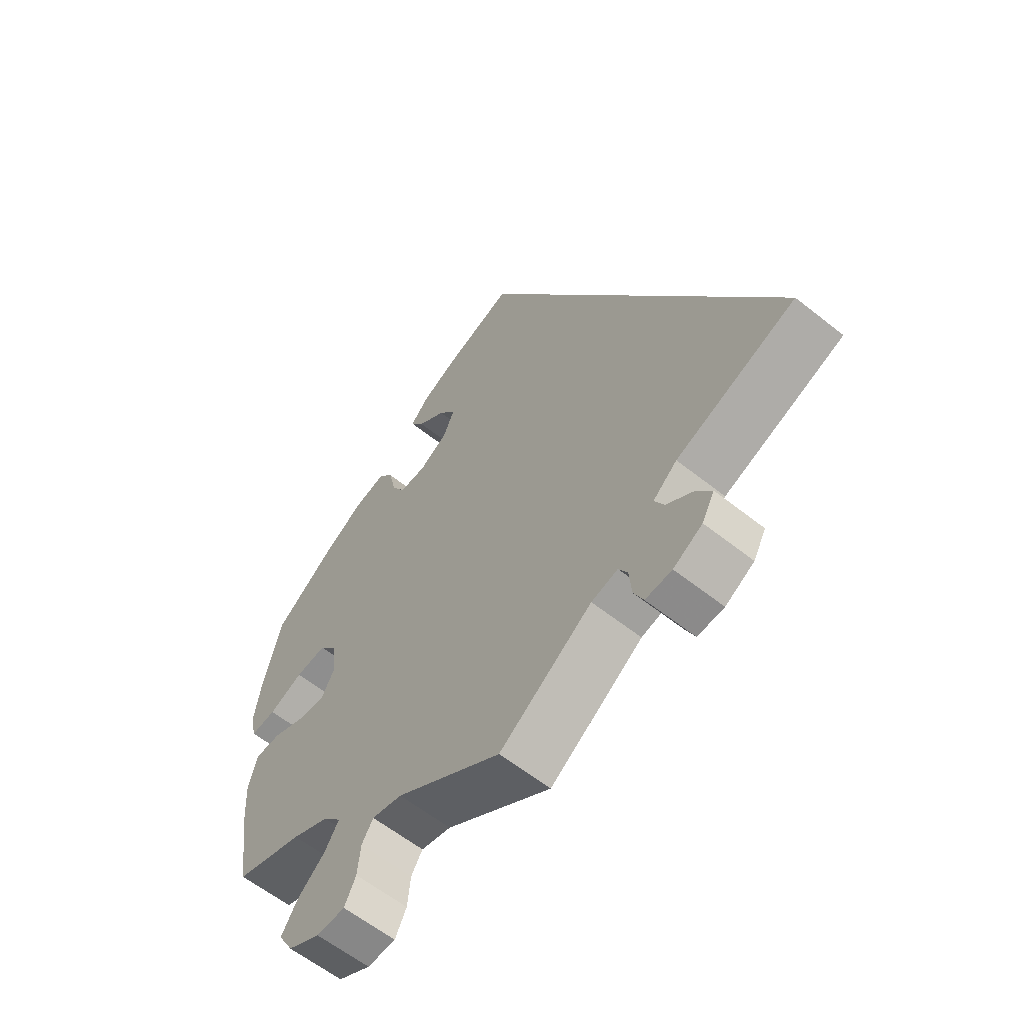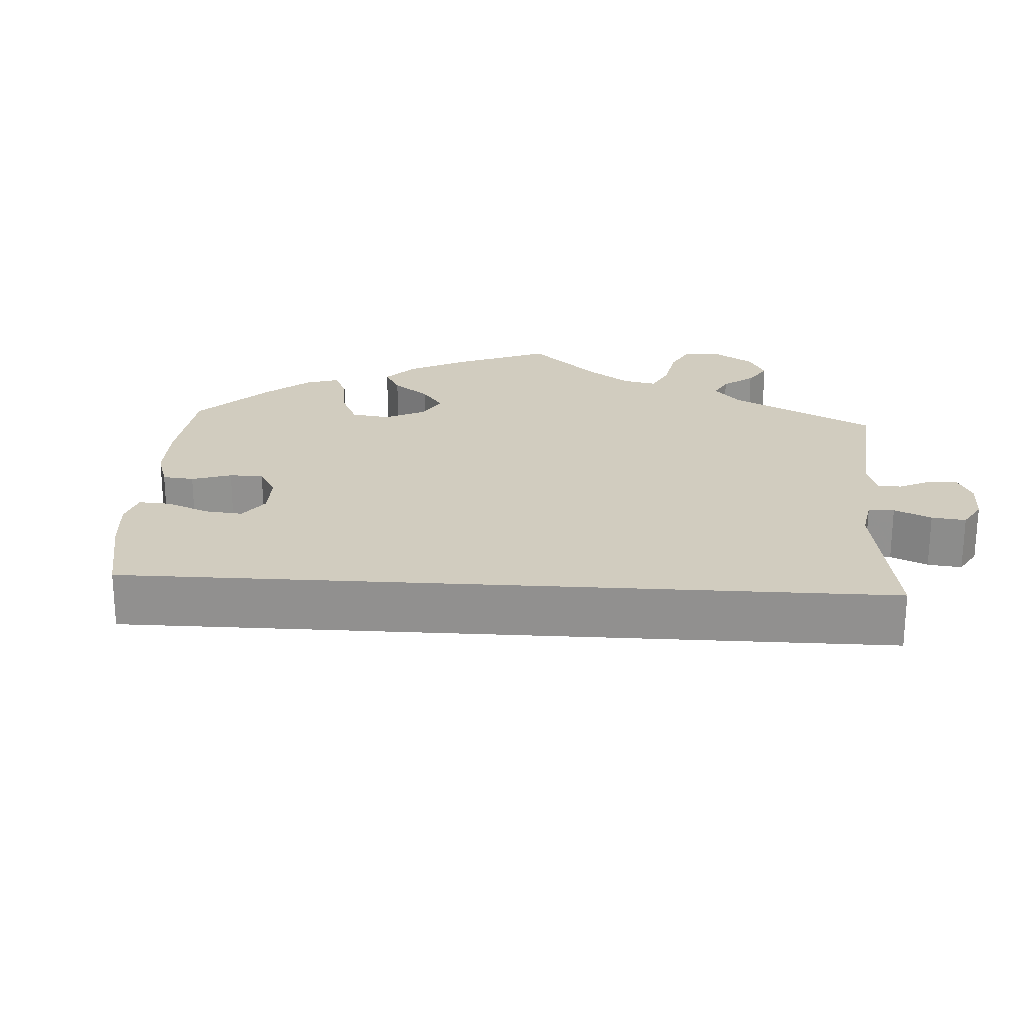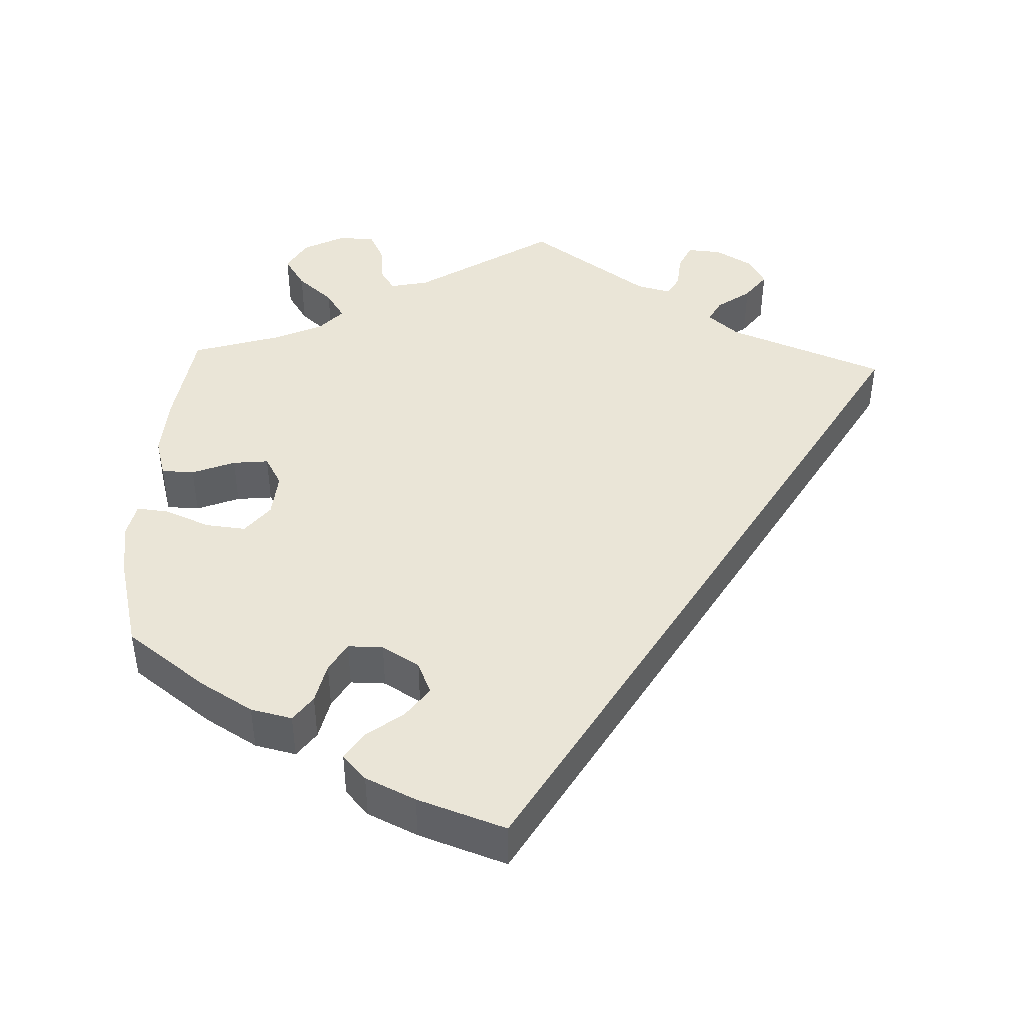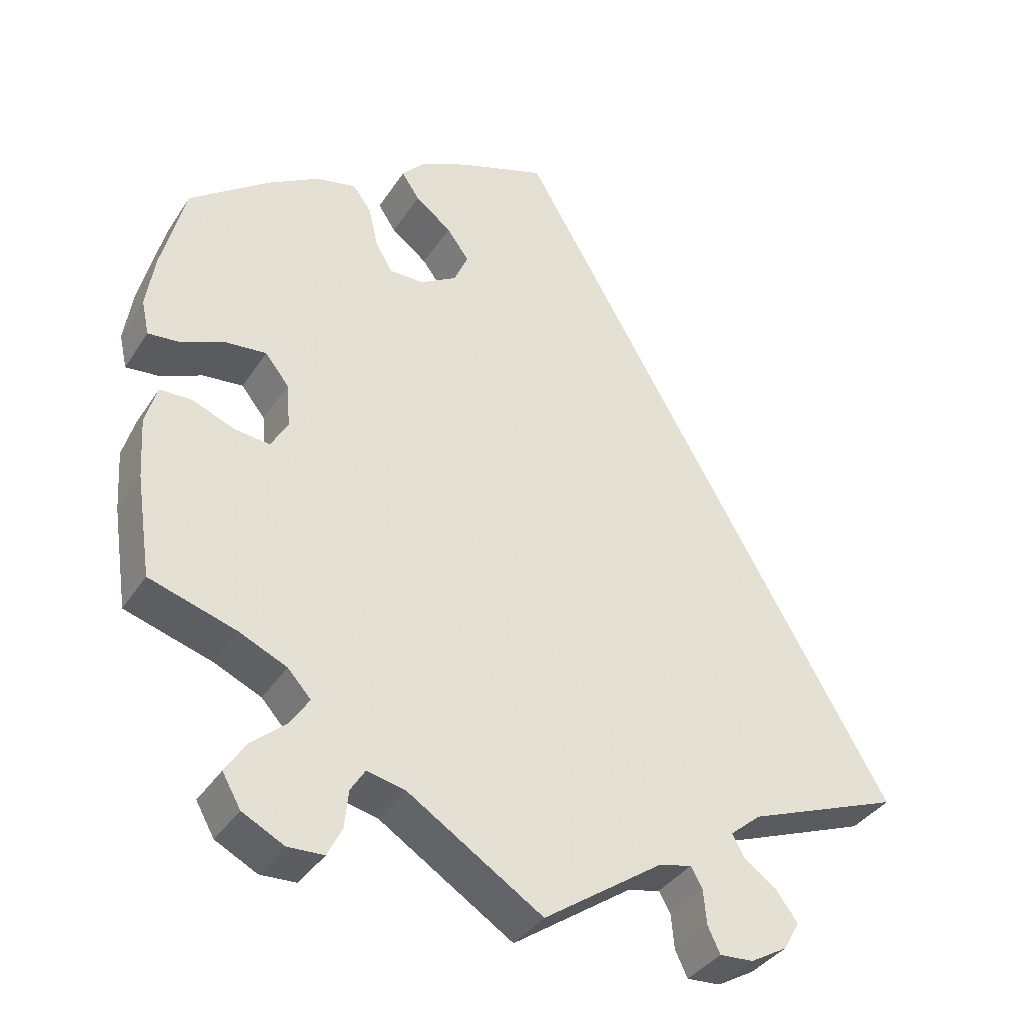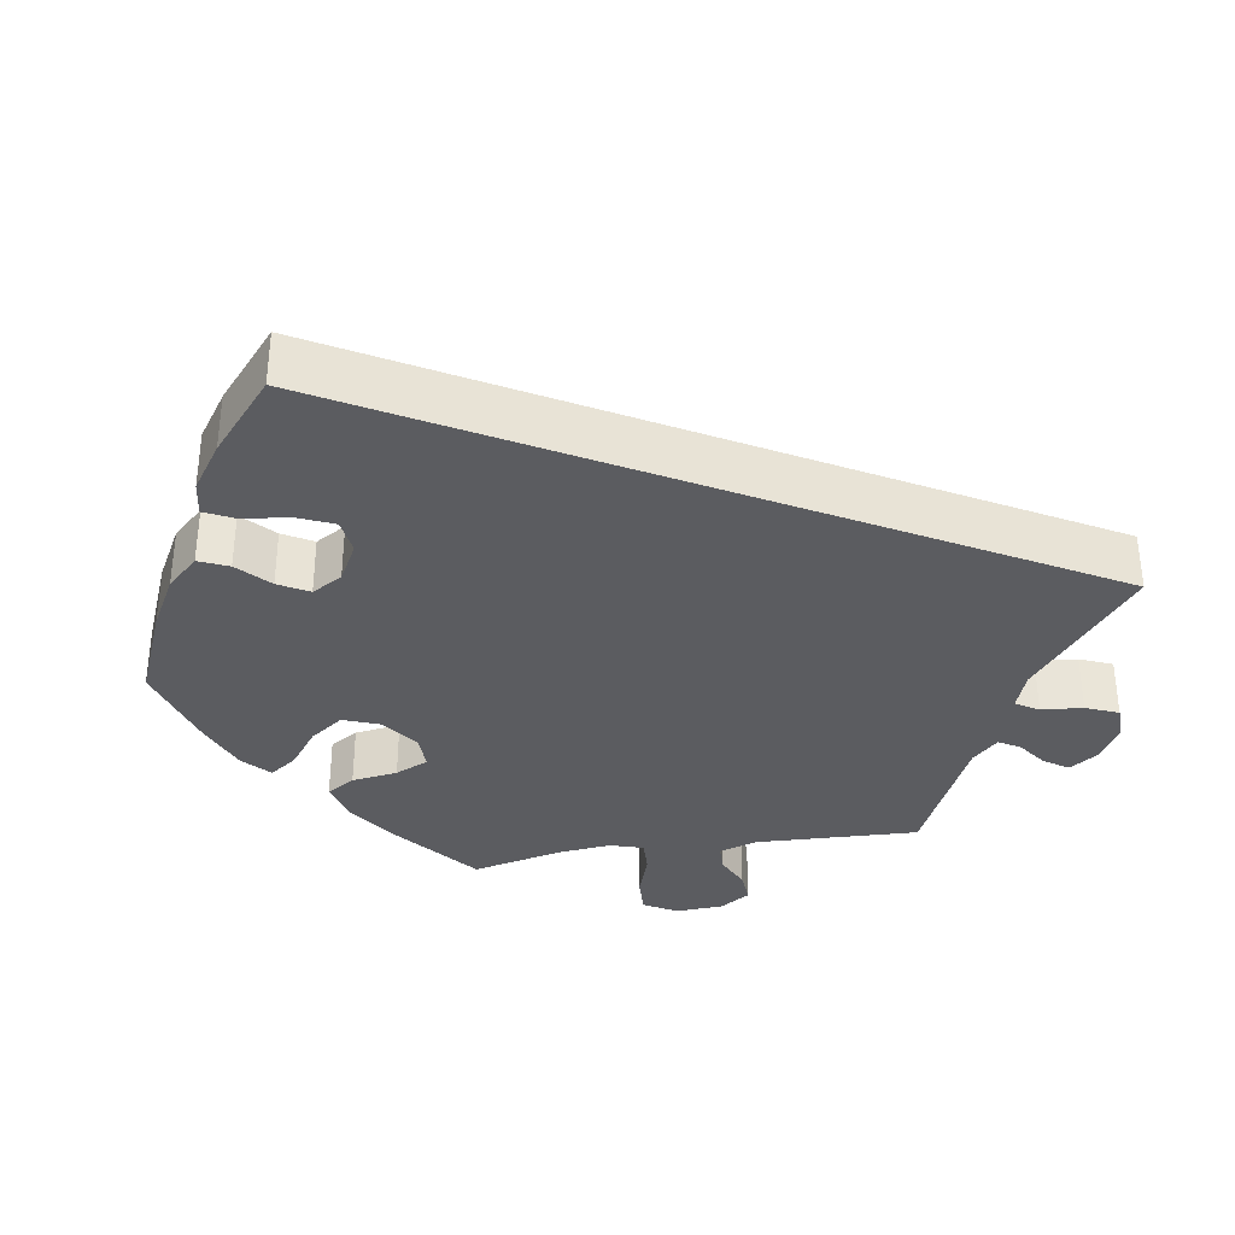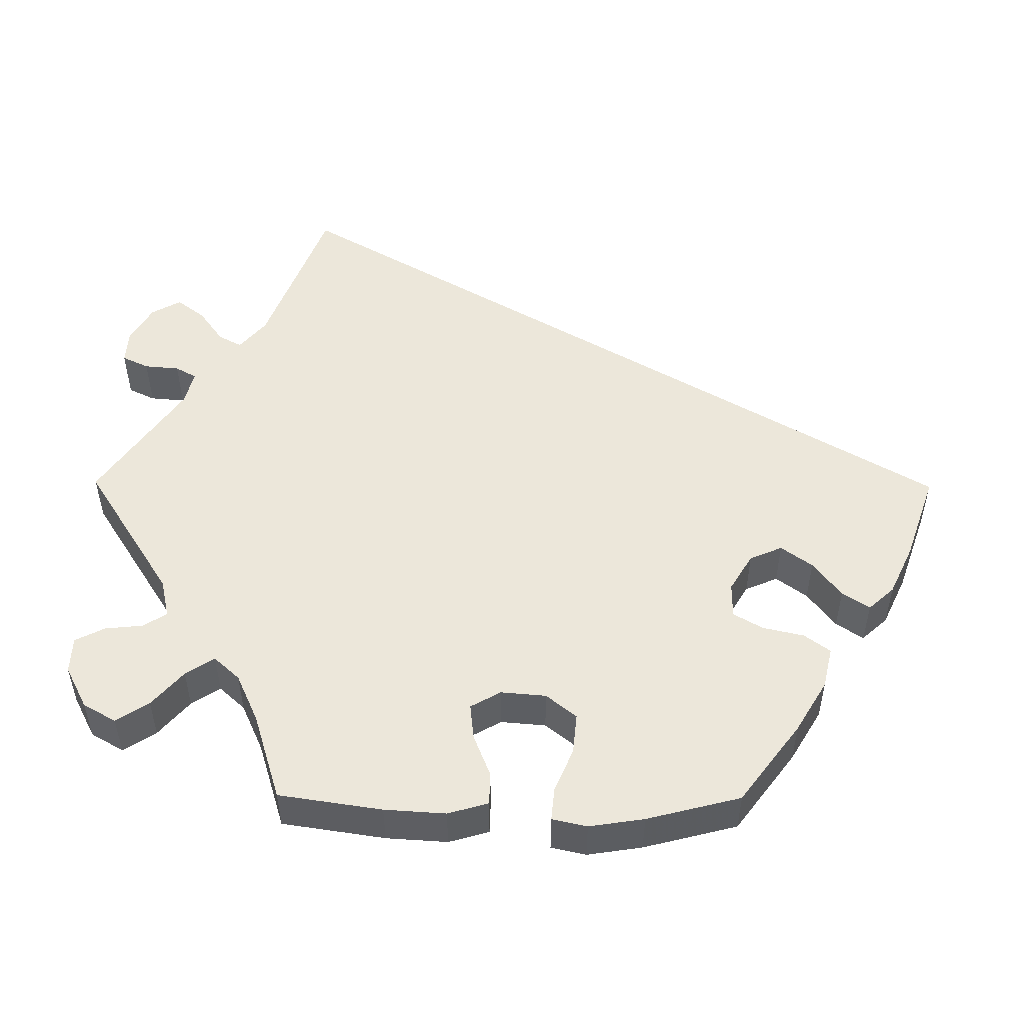
<metadata>
{"format":"obj","ext":"obj","renderer":"f3d","projection":"perspective","resolution":1024,"background":"white","views":[{"elev":-60.4,"azim":50.9,"up":"+Z"},{"elev":23.8,"azim":63.4,"up":"+Y"},{"elev":44.0,"azim":2.5,"up":"+Y"},{"elev":-37.1,"azim":-29.2,"up":"+Z"},{"elev":-34.9,"azim":39.6,"up":"+Y"},{"elev":51.5,"azim":-89.6,"up":"+Y"}]}
</metadata>
<code>
v 0.501 0.07 -0.289
v 0.301 0.07 -0.366
v 0.261 0.07 -0.4
v 0.277 0.07 -0.43
v 0.32 0.07 -0.461
v 0.347 0.07 -0.497
v 0.326 0.07 -0.535
v 0.278 0.07 -0.563
v 0.234 0.07 -0.566
v 0.218 0.07 -0.532
v 0.214 0.07 -0.487
v 0.199 0.07 -0.46
v 0.155 0.07 -0.471
v 0.001 0.07 -0.578
v -0.174 0.07 -0.466
v -0.224 0.07 -0.455
v -0.243 0.07 -0.485
v -0.248 0.07 -0.534
v -0.267 0.07 -0.572
v -0.314 0.07 -0.574
v -0.368 0.07 -0.546
v -0.392 0.07 -0.504
v -0.365 0.07 -0.462
v -0.319 0.07 -0.422
v -0.295 0.07 -0.385
v -0.325 0.07 -0.352
v -0.387 0.07 -0.324
v -0.5 0.07 -0.289
v -0.52 0.07 -0.156
v -0.525 0.07 -0.077
v -0.51 0.07 -0.025
v -0.468 0.07 -0.024
v -0.413 0.07 -0.046
v -0.367 0.07 -0.051
v -0.345 0.07 -0.012
v -0.35 0.07 0.046
v -0.381 0.07 0.085
v -0.433 0.07 0.08
v -0.49 0.07 0.056
v -0.532 0.07 0.052
v -0.542 0.07 0.097
v -0.531 0.07 0.168
v -0.5 0.07 0.289
v -0.397 0.07 0.366
v -0.33 0.07 0.406
v -0.277 0.07 0.418
v -0.253 0.07 0.385
v -0.241 0.07 0.332
v -0.219 0.07 0.294
v -0.174 0.07 0.294
v -0.126 0.07 0.323
v -0.108 0.07 0.365
v -0.137 0.07 0.405
v -0.184 0.07 0.441
v -0.207 0.07 0.476
v -0.177 0.07 0.509
v -0.113 0.07 0.539
v 0 0.07 0.578
v 0.501 0 -0.289
v 0.301 0 -0.366
v 0.261 0 -0.4
v 0.277 0 -0.43
v 0.32 0 -0.461
v 0.347 0 -0.497
v 0.326 0 -0.535
v 0.278 0 -0.563
v 0.234 0 -0.566
v 0.218 0 -0.532
v 0.214 0 -0.487
v 0.199 0 -0.46
v 0.155 0 -0.471
v 0.001 0 -0.578
v -0.174 0 -0.466
v -0.224 0 -0.455
v -0.243 0 -0.485
v -0.248 0 -0.534
v -0.267 0 -0.572
v -0.314 0 -0.574
v -0.368 0 -0.546
v -0.392 0 -0.504
v -0.365 0 -0.462
v -0.319 0 -0.422
v -0.295 0 -0.385
v -0.325 0 -0.352
v -0.387 0 -0.324
v -0.5 0 -0.289
v -0.52 0 -0.156
v -0.525 0 -0.077
v -0.51 0 -0.025
v -0.468 0 -0.024
v -0.413 0 -0.046
v -0.367 0 -0.051
v -0.345 0 -0.012
v -0.35 0 0.046
v -0.381 0 0.085
v -0.433 0 0.08
v -0.49 0 0.056
v -0.532 0 0.052
v -0.542 0 0.097
v -0.531 0 0.168
v -0.5 0 0.289
v -0.397 0 0.366
v -0.33 0 0.406
v -0.277 0 0.418
v -0.253 0 0.385
v -0.241 0 0.332
v -0.219 0 0.294
v -0.174 0 0.294
v -0.126 0 0.323
v -0.108 0 0.365
v -0.137 0 0.405
v -0.184 0 0.441
v -0.207 0 0.476
v -0.177 0 0.509
v -0.113 0 0.539
v 0 0 0.578
f 57 58 1 2
f 56 57 2 3
f 53 54 55 56
f 52 53 56
f 52 56 3
f 51 52 3
f 50 51 3 4
f 49 50 4
f 45 46 47 48
f 45 48 49
f 44 45 49 4
f 38 39 40 41
f 37 38 41 42
f 30 31 32 33
f 30 33 34
f 27 28 29 30
f 26 27 30 34
f 25 26 34 35
f 21 22 23 24
f 21 24 25
f 20 21 25
f 17 18 19 20
f 16 17 20 25
f 15 16 25 35
f 13 14 15 35
f 8 9 10 11
f 8 11 12
f 7 8 12
f 4 5 6 7
f 4 7 12
f 37 42 43 44
f 36 37 44 4
f 13 35 36
f 4 12 13 36
f 60 59 116 115
f 61 60 115 114
f 114 113 112 111
f 114 111 110
f 61 114 110
f 61 110 109
f 62 61 109 108
f 62 108 107
f 106 105 104 103
f 107 106 103
f 62 107 103 102
f 99 98 97 96
f 100 99 96 95
f 91 90 89 88
f 92 91 88
f 88 87 86 85
f 92 88 85 84
f 93 92 84 83
f 82 81 80 79
f 83 82 79
f 83 79 78
f 78 77 76 75
f 83 78 75 74
f 93 83 74 73
f 93 73 72 71
f 69 68 67 66
f 70 69 66
f 70 66 65
f 65 64 63 62
f 70 65 62
f 102 101 100 95
f 62 102 95 94
f 94 93 71
f 94 71 70 62
f 1 59 60 2
f 2 60 61 3
f 3 61 62 4
f 4 62 63 5
f 5 63 64 6
f 6 64 65 7
f 7 65 66 8
f 8 66 67 9
f 9 67 68 10
f 10 68 69 11
f 11 69 70 12
f 12 70 71 13
f 13 71 72 14
f 14 72 73 15
f 15 73 74 16
f 16 74 75 17
f 17 75 76 18
f 18 76 77 19
f 19 77 78 20
f 20 78 79 21
f 21 79 80 22
f 22 80 81 23
f 23 81 82 24
f 24 82 83 25
f 25 83 84 26
f 26 84 85 27
f 27 85 86 28
f 28 86 87 29
f 29 87 88 30
f 30 88 89 31
f 31 89 90 32
f 32 90 91 33
f 33 91 92 34
f 34 92 93 35
f 35 93 94 36
f 36 94 95 37
f 37 95 96 38
f 38 96 97 39
f 39 97 98 40
f 40 98 99 41
f 41 99 100 42
f 42 100 101 43
f 43 101 102 44
f 44 102 103 45
f 45 103 104 46
f 46 104 105 47
f 47 105 106 48
f 48 106 107 49
f 49 107 108 50
f 50 108 109 51
f 51 109 110 52
f 52 110 111 53
f 53 111 112 54
f 54 112 113 55
f 55 113 114 56
f 56 114 115 57
f 57 115 116 58
f 58 116 59 1

</code>
